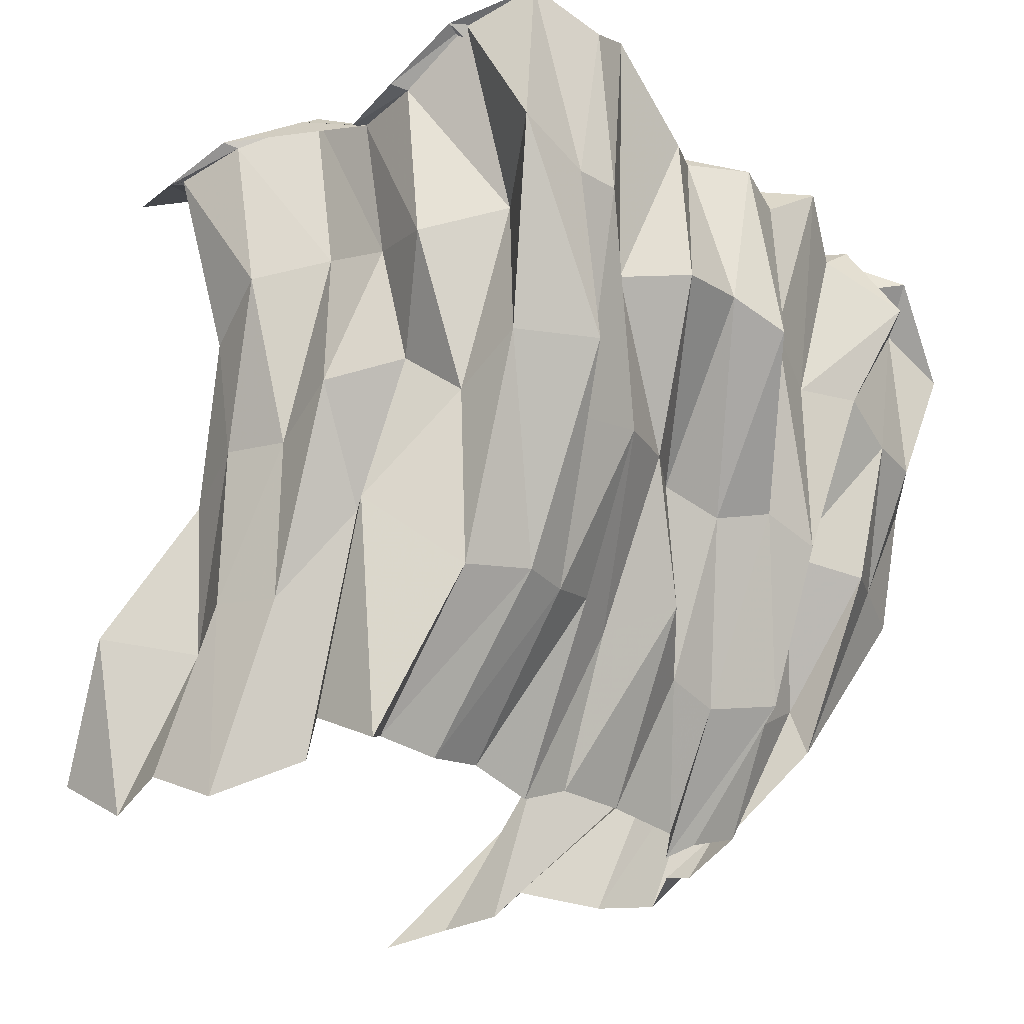
<metadata>
{"format":"obj","ext":"obj","renderer":"f3d","projection":"perspective","resolution":1024,"background":"white","views":[{"elev":-23.7,"azim":-53.6,"up":"+Z"}]}
</metadata>
<code>
g huodong_zhanchang_01_baobian_01
v 145.2 -366.8 250.1
v 26.9 -360.5 277.2
v 33.55 -464.3 586.2
v 124.8 -527.3 611
v 26.9 -360.5 277.2
v -85.08 -442.1 370.6
v -83.28 -424.3 621.1
v 33.55 -464.3 586.2
v -85.08 -442.1 370.6
v -196.2 -351.7 302.6
v -212.2 -494.2 616.5
v -196.2 -351.7 302.6
v -304.6 -390.7 330.3
v -350.4 -530.9 606.2
v -212.2 -494.2 616.5
v -304.6 -390.7 330.3
v -421.9 -415.8 303.5
v -486.8 -517 584.1
v -520.8 -425.7 307.2
v -582.7 -618 667.6
v -486.8 -517 584.1
v -520.8 -425.7 307.2
v -635.1 -369.6 292.8
v -699.1 -517.8 668.7
v -582.7 -618 667.6
v 709.9 -455 571.2
v 509.4 -340.5 237.9
v 484.3 -383.2 247.5
v 581.1 -491.6 601.8
v 484.3 -383.2 247.5
v 479.1 -350.3 340.3
v 457.2 -543.5 581.8
v 581.1 -491.6 601.8
v 479.1 -350.3 340.3
v 367.9 -355.3 283.4
v 341.2 -443 616.7
v 341.2 -443 616.7
v 367.9 -355.3 283.4
v 262.1 -442.5 273.6
v 241.9 -554.2 574.8
v 262.1 -442.5 273.6
v 145.2 -366.8 250.1
v 241.9 -554.2 574.8
v 180.9 -632.5 1315
v 52.48 -603.2 1231
v -48.52 -478 1278
v 77.12 -523.9 1246
v 52.48 -603.2 1231
v -79.91 -634.4 1241
v -168.3 -521.6 1241
v -189.2 -562.1 1229
v -296.1 -438.1 1269
v -189.2 -562.1 1229
v -319.2 -623.7 1185
v -427.5 -504.7 1199
v -319.2 -623.7 1185
v -491.2 -612.8 1322
v -553.8 -481.9 1232
v -427.5 -504.7 1199
v -491.2 -612.8 1322
v -593.6 -632.6 1278
v -673.8 -489.5 1195
v -553.8 -481.9 1232
v -593.6 -632.6 1278
v -736.4 -592.2 1315
v -789.5 -442.2 1270
v -673.8 -489.5 1195
v 776.3 -486.3 1057
v 715.3 -613.6 1106
v 589.3 -460.3 1254
v 690.5 -444.1 1222
v 664 -583.4 1165
v 540.4 -645.2 1263
v 468.4 -501.1 1288
v 563.5 -490.2 1272
v 540.4 -645.2 1263
v 445.8 -586.5 1227
v 330 -458.4 1332
v 468.4 -501.1 1288
v 445.8 -586.5 1227
v 366.3 -602.6 1273
v 254 -509.4 1243
v 294.3 -593.6 1223
v 180.9 -632.5 1315
v 77.12 -523.9 1246
v 207.9 -459.7 1149
v 63.1 -600.3 963.9
v -64.28 -686.6 878.5
v 52.48 -603.2 1231
v 180.9 -632.5 1315
v 124.8 -527.3 611
v 33.55 -464.3 586.2
v -64.28 -686.6 878.5
v 26.9 -360.5 277.2
v 151.6 -262.9 22.9
v -18.66 -254.4 32.63
v -64.28 -686.6 878.5
v -166.7 -641.5 922.6
v -79.91 -634.4 1241
v 33.55 -464.3 586.2
v -83.28 -424.3 621.1
v -166.7 -641.5 922.6
v -64.28 -686.6 878.5
v -85.08 -442.1 370.6
v 26.9 -360.5 277.2
v -163.6 -239.8 33.72
v -309.3 -638 907.7
v -189.2 -562.1 1229
v -83.28 -424.3 621.1
v -309.3 -638 907.7
v -85.08 -442.1 370.6
v -263.1 -222.7 -3.594
v -309.3 -638 907.7
v -415.7 -549.9 884.7
v -319.2 -623.7 1185
v -212.2 -494.2 616.5
v -350.4 -530.9 606.2
v -415.7 -549.9 884.7
v -389.2 -208.3 29.6
v -415.7 -549.9 884.7
v -578.9 -650.2 955.9
v -491.2 -612.8 1322
v -350.4 -530.9 606.2
v -486.8 -517 584.1
v -389.2 -208.3 29.6
v -509 -209.6 11.52
v -304.6 -390.7 330.3
v -578.9 -650.2 955.9
v -657.2 -633.3 958.6
v -593.6 -632.6 1278
v -486.8 -517 584.1
v -657.2 -633.3 958.6
v -520.8 -425.7 307.2
v -611.6 -172.3 31.13
v -798.8 -619.8 1010
v -736.4 -592.2 1315
v -699.1 -517.8 668.7
v -798.8 -619.8 1010
v -635.1 -369.6 292.8
v -520.8 -425.7 307.2
v -697.7 -227.6 -4.611
v 776.3 -486.3 1057
v 730.9 -492.8 829.9
v 580.2 -600 848.9
v 715.3 -613.6 1106
v 730.9 -492.8 829.9
v 709.9 -455 571.2
v 484.3 -383.2 247.5
v 509.4 -340.5 237.9
v 397.7 -95.01 18.02
v 400.6 -146.4 10.29
v 580.2 -600 848.9
v 457.2 -609.9 854.6
v 584 -578.3 1175
v 715.3 -613.6 1106
v 581.1 -491.6 601.8
v 484.3 -383.2 247.5
v 400.6 -146.4 10.29
v 389.4 -257.4 68.21
v 457.2 -609.9 854.6
v 336.9 -614.7 914
v 438 -682.4 1143
v 457.2 -609.9 854.6
v 457.2 -543.5 581.8
v 336.9 -614.7 914
v 367.9 -355.3 283.4
v 479.1 -350.3 340.3
v 267.3 -243.6 30.56
v 438 -682.4 1143
v 336.9 -614.7 914
v 206.7 -566 900.6
v 294.3 -593.6 1223
v 336.9 -614.7 914
v 341.2 -443 616.7
v 206.7 -566 900.6
v 262.1 -442.5 273.6
v 367.9 -355.3 283.4
v 233.7 -199.7 5.078
v 63.1 -600.3 963.9
v 241.9 -554.2 574.8
v 124.8 -527.3 611
v 63.1 -600.3 963.9
v 145.2 -366.8 250.1
v 262.1 -442.5 273.6
v 715.3 -613.6 1106
v 664 -583.4 1165
v 715.3 -613.6 1106
v 540.4 -645.2 1263
v 664 -583.4 1165
v 465.9 -521.2 1224
v 589.3 -460.3 1254
v 563.5 -490.2 1272
v 468.4 -501.1 1288
v 584 -578.3 1175
v 445.8 -586.5 1227
v 540.4 -645.2 1263
v 438 -682.4 1143
v 294.3 -593.6 1223
v 294.3 -593.6 1223
v 207.9 -459.7 1149
v 254 -509.4 1243
v 366.3 -602.6 1273
v 207.9 -459.7 1149
v 312.6 -415.2 1188
v 330 -458.4 1332
v 254 -509.4 1243
v 354 -411.9 1338
v 427.5 -461.9 1302
v 468.4 -501.1 1288
v 427.5 -461.9 1302
v 437.2 -490.9 1247
v 465.9 -521.2 1224
v 468.4 -501.1 1288
v 348.2 -417.1 1229
v 354 -411.9 1338
v -613.8 -109.1 466
v -678.6 21.17 307.7
v -737.3 -127 671.4
v -667.4 -257.3 703.7
v 34.91 -87.25 1311
v 160.5 -133.1 1421
v 122.6 -263.4 1264
v -3.01 -217.5 1360
v -117.1 -261.1 1217
v -96.78 -130.8 1339
v -3.01 -217.5 1360
v -220 -47.28 1334
v -96.78 -130.8 1339
v -117.1 -261.1 1217
v -244.9 -177.5 1296
v -344.1 -113.9 1250
v -220 -47.28 1334
v -382.9 -244.2 1205
v -470.4 -91.14 1322
v -344.1 -113.9 1250
v -382.9 -244.2 1205
v -509.2 -221.4 1225
v -622.6 -229 1202
v -597.7 -98.75 1281
v -509.2 -221.4 1225
v -742.3 -181.7 1180
v -735.5 -51.41 1239
v -726.4 -201.4 1180
v -735.5 -51.41 1239
v -742.3 -181.7 1180
v -767.3 -331.6 1183
v 643.3 -69.5 1207
v 742 -53.28 1101
v 748.8 -183.5 1150
v 637 -199.8 1201
v 160.5 -133.1 1421
v 279.5 -68.89 1317
v 259.2 -199.2 1195
v 122.6 -263.4 1264
v -766.6 -359.3 884.6
v -704.2 -229 913.6
v -726.4 -201.4 1180
v -767.3 -331.6 1183
v -737.3 -127 671.4
v -704.2 -229 913.6
v -766.6 -359.3 884.6
v -566.6 32.93 39
v -671.9 163.2 -28.91
v -678.6 21.17 307.7
v 519.2 -130.4 1230
v 643.3 -69.5 1207
v 510.4 -260.6 1213
v 367.2 -24.35 1200
v 366.4 -154.6 1248
v 259.2 -199.2 1195
v 499 -230.3 1220
v 493.6 -100.1 1232
v 367.2 -24.35 1200
v 404.7 -26.31 1231
v 410.1 -156.6 1255
v 366.4 -154.6 1248
v 732.8 -64.25 464.3
v 573.6 50.34 304
v 584.1 -79.92 337.6
v 694.9 -194.5 487.8
v 748.8 -183.5 1150
v 742 -53.28 1101
v 792.2 -95.5 1020
v 792.1 -225.8 1115
v 792.2 -95.5 1020
v 731.8 -102 719
v 705.3 -232.3 771
v 792.1 -225.8 1115
v 732.8 -64.25 464.3
v 694.9 -194.5 487.8
v 573.6 50.34 304
v 429.7 295.8 55.86
v 533.5 165.5 23.05
v 584.1 -79.92 337.6
v 424.4 -21.07 1297
v 497.9 -71.1 1300
v 456.7 -201.4 1296
v 383.1 -151.3 1446
v 410.1 -156.6 1255
v 404.7 -26.31 1231
v 424.4 -21.07 1297
v 383.1 -151.3 1446
v 493.6 -100.1 1232
v 499 -230.3 1220
v 456.7 -201.4 1296
v -594.8 281.7 282.3
v -722.2 412 304.9
v -632.3 263.8 560.4
v -698.9 133.5 616.1
v -688.5 151.4 323.7
v -698.9 133.5 616.1
v -692.5 3.221 602.1
v -678.6 21.17 307.7
v -692.5 3.221 602.1
v -673.6 -387.6 602
v -635.1 -369.6 292.8
v -757.9 -239.4 408.2
v -667.4 -257.3 703.7
v -673.6 -387.6 602
v -757.9 -239.4 408.2
v -613.8 -109.1 466
v -18.76 303.5 1254
v 106.9 257.7 1281
v 73.08 127.4 1235
v -52.56 173.3 1238
v -52.56 173.3 1238
v 73.08 127.4 1235
v 107 -2.852 1331
v -18.66 43.02 1320
v -18.66 43.02 1320
v 107 -2.852 1331
v 160.5 -133.1 1421
v 34.91 -87.25 1311
v 77.12 -523.9 1246
v -48.52 -478 1278
v -32.17 -347.8 1250
v 93.47 -393.6 1238
v 93.47 -393.6 1238
v -32.17 -347.8 1250
v 122.6 -263.4 1264
v -189.6 129.7 1158
v -139.1 260 1190
v -18.76 303.5 1254
v -164.8 -0.5428 1264
v -52.56 173.3 1238
v -18.66 43.02 1320
v 34.91 -87.25 1311
v -168.3 -521.6 1241
v -165.7 -391.3 1258
v -3.01 -217.5 1360
v -165.7 -391.3 1258
v -267.3 343.5 1278
v -139.1 260 1190
v -189.6 129.7 1158
v -314.1 213.2 1242
v -314.1 213.2 1242
v -189.6 129.7 1158
v -164.8 -0.5428 1264
v -284.9 82.98 1294
v -220 -47.28 1334
v -296.1 -438.1 1269
v -290.9 -307.8 1189
v -165.7 -391.3 1258
v -165.7 -391.3 1258
v -290.9 -307.8 1189
v -244.9 -177.5 1296
v -397.4 276.9 1251
v -314.1 213.2 1242
v -430.2 146.6 1194
v -430.2 146.6 1194
v -314.1 213.2 1242
v -284.9 82.98 1294
v -396.7 16.32 1274
v -220 -47.28 1334
v -427.5 -504.7 1199
v -410 -374.5 1263
v -290.9 -307.8 1189
v -410 -374.5 1263
v -382.9 -244.2 1205
v -523.7 299.7 1235
v -430.2 146.6 1194
v -556.5 169.4 1224
v -556.5 169.4 1224
v -430.2 146.6 1194
v -523 39.13 1262
v -396.7 16.32 1274
v -344.1 -113.9 1250
v -470.4 -91.14 1322
v -536.3 -351.7 1254
v -410 -374.5 1263
v -410 -374.5 1263
v -536.3 -351.7 1254
v -509.2 -221.4 1225
v -382.9 -244.2 1205
v -691.8 161.8 1203
v -645 292 1235
v -556.5 169.4 1224
v -662.6 31.51 1241
v -691.8 161.8 1203
v -556.5 169.4 1224
v -470.4 -91.14 1322
v -536.3 -351.7 1254
v -668.6 -359.3 1254
v -668.6 -359.3 1254
v -622.6 -229 1202
v -816.3 209.1 1155
v -758.4 339.4 1181
v -691.8 161.8 1203
v -810.9 78.86 1204
v -668.6 -359.3 1254
v -789.5 -442.2 1270
v -792.4 -311.9 1191
v -792.4 -311.9 1191
v -742.3 -181.7 1180
v -800.1 189.4 1164
v -758.4 339.4 1181
v -816.3 209.1 1155
v -791.4 59.18 1194
v -791.4 59.18 1194
v -816.3 209.1 1155
v -810.9 78.86 1204
v -715.6 -71.09 1249
v -715.6 -71.09 1249
v -810.9 78.86 1204
v -735.5 -51.41 1239
v -789.5 -442.2 1270
v -736.4 -592.2 1315
v -763.6 -461.9 1272
v -792.4 -311.9 1191
v -763.6 -461.9 1272
v -767.3 -331.6 1183
v -742.3 -181.7 1180
v 620.1 321.3 1220
v 709.7 337.5 1173
v 686.9 207.2 1192
v 563 191 1238
v 672.7 76.98 1174
v 568 60.77 1230
v 568 60.77 1230
v 672.7 76.98 1174
v 690.5 -444.1 1222
v 589.3 -460.3 1254
v 586.4 -330 1173
v 689.3 -313.8 1260
v 586.4 -330 1173
v 637 -199.8 1201
v 748.8 -183.5 1150
v 106.9 257.7 1281
v 237.1 321.9 1221
v 186.6 191.6 1224
v 186.6 191.6 1224
v 211.4 61.37 1183
v 211.4 61.37 1183
v 279.5 -68.89 1317
v 160.5 -133.1 1421
v 210.5 -329.4 1238
v 207.9 -459.7 1149
v 77.12 -523.9 1246
v 93.47 -393.6 1238
v 93.47 -393.6 1238
v 259.2 -199.2 1195
v -766.5 31.49 914.9
v -706.3 161.8 842
v -800.1 189.4 1164
v -791.4 59.18 1194
v -695.2 -98.77 941.7
v -715.6 -71.09 1249
v -695.2 -98.77 941.7
v -715.6 -71.09 1249
v -726.4 -201.4 1180
v -763.6 -461.9 1272
v -736.4 -592.2 1315
v -798.8 -619.8 1010
v -670.2 -489.6 929
v -767.3 -331.6 1183
v -670.2 -489.6 929
v -698.9 133.5 616.1
v -632.3 263.8 560.4
v -706.3 161.8 842
v -692.5 3.221 602.1
v -698.9 133.5 616.1
v -695.2 -98.77 941.7
v -704.2 -229 913.6
v -670.2 -489.6 929
v -699.1 -517.8 668.7
v -673.6 -387.6 602
v -670.2 -489.6 929
v -673.6 -387.6 602
v -667.4 -257.3 703.7
v -634.9 423.7 -9.783
v -642 554 67.62
v -722.2 412 304.9
v -680.9 293.5 28.47
v -634.9 423.7 -9.783
v -594.8 281.7 282.3
v -671.9 163.2 -28.91
v -680.9 293.5 28.47
v -688.5 151.4 323.7
v -697.7 -227.6 -4.611
v -690.8 -97.33 57.7
v -613.8 -109.1 466
v -690.8 -97.33 57.7
v -566.6 32.93 39
v 497.6 260.4 1216
v 620.1 321.3 1220
v 563 191 1238
v 436.1 130.2 1218
v 563 191 1238
v 568 60.77 1230
v 443.8 -0.08947 1164
v 568 60.77 1230
v 643.3 -69.5 1207
v 589.3 -460.3 1254
v 465.9 -521.2 1224
v 462.9 -390.9 1198
v 586.4 -330 1173
v 462.9 -390.9 1198
v 637 -199.8 1201
v 237.1 321.9 1221
v 340.1 366.4 1190
v 295.2 236.2 1225
v 295.2 236.2 1225
v 293.1 105.9 1184
v 211.4 61.37 1183
v 293.1 105.9 1184
v 367.2 -24.35 1200
v 279.5 -68.89 1317
v 312.6 -415.2 1188
v 207.9 -459.7 1149
v 310.2 -284.9 1233
v 310.2 -284.9 1233
v 210.5 -329.4 1238
v 259.2 -199.2 1195
v 366.4 -154.6 1248
v 437.1 160.5 1227
v 454 290.7 1192
v 428.7 30.21 1168
v 437.1 160.5 1227
v 436.1 130.2 1218
v 493.6 -100.1 1232
v 428.7 30.21 1168
v 443.8 -0.08947 1164
v 519.2 -130.4 1230
v 465.9 -521.2 1224
v 437.2 -490.9 1247
v 438.6 -360.6 1208
v 438.6 -360.6 1208
v 365.1 364.5 1162
v 348.2 234.2 1218
v 348.2 234.2 1218
v 339.8 104 1185
v 339.8 104 1185
v 404.7 -26.31 1231
v 349.7 -286.8 1272
v 348.2 -417.1 1229
v 312.6 -415.2 1188
v 310.2 -284.9 1233
v 682 326.5 535.9
v 657.9 441.1 331.6
v 501.9 310.9 337.5
v 766.2 196.3 546.6
v 501.9 310.9 337.5
v 663.4 180.6 301
v 680.7 66.02 536.6
v 663.4 180.6 301
v 573.6 50.34 304
v 509.4 -340.5 237.9
v 709.9 -455 571.2
v 675.7 -324.8 604.9
v 652.7 -210.2 288.9
v 675.7 -324.8 604.9
v 694.9 -194.5 487.8
v 584.1 -79.92 337.6
v 686.9 207.2 1192
v 709.7 337.5 1173
v 772.4 295.3 1101
v 816.3 165 1087
v 816.3 165 1087
v 737.7 34.76 1114
v 737.7 34.76 1114
v 792.2 -95.5 1020
v 782.7 -356 1113
v 776.3 -486.3 1057
v 689.3 -313.8 1260
v 689.3 -313.8 1260
v 748.8 -183.5 1150
v 772.4 295.3 1101
v 721.3 288.8 817
v 784.8 158.5 812.3
v 816.3 165 1087
v 816.3 165 1087
v 784.8 158.5 812.3
v 721.3 28.26 798.8
v 737.7 34.76 1114
v 737.7 34.76 1114
v 721.3 28.26 798.8
v 792.2 -95.5 1020
v 730.9 -492.8 829.9
v 776.3 -486.3 1057
v 782.7 -356 1113
v 662 -362.5 885
v 662 -362.5 885
v 782.7 -356 1113
v 705.3 -232.3 771
v 682 326.5 535.9
v 766.2 196.3 546.6
v 766.2 196.3 546.6
v 680.7 66.02 536.6
v 732.8 -64.25 464.3
v 709.9 -455 571.2
v 662 -362.5 885
v 470 686.6 1.988
v 507.6 556.3 28.96
v 501.9 310.9 337.5
v 507.6 556.3 28.96
v 513.1 426 40.95
v 663.4 180.6 301
v 513.1 426 40.95
v 429.7 295.8 55.86
v 573.6 50.34 304
v 541.7 35.25 8.039
v 652.7 -210.2 288.9
v 541.7 35.25 8.039
v 652.7 -210.2 288.9
v 393.6 369.7 1218
v 467.2 319.7 1264
v 446.8 189.4 1286
v 373.2 239.5 1286
v 446.8 189.4 1286
v 471.5 59.17 1228
v 398 109.2 1248
v 398 109.2 1248
v 471.5 59.17 1228
v 497.9 -71.1 1300
v 469.7 -331.6 1281
v 396.1 -281.6 1325
v 396.1 -281.6 1325
v 383.1 -151.3 1446
v 348.2 234.2 1218
v 365.1 364.5 1162
v 393.6 369.7 1218
v 373.2 239.5 1286
v 339.8 104 1185
v 373.2 239.5 1286
v 398 109.2 1248
v 398 109.2 1248
v 424.4 -21.07 1297
v 396.1 -281.6 1325
v 349.7 -286.8 1272
v 383.1 -151.3 1446
v 349.7 -286.8 1272
v 410.1 -156.6 1255
v 467.2 319.7 1264
v 454 290.7 1192
v 437.1 160.5 1227
v 446.8 189.4 1286
v 437.1 160.5 1227
v 428.7 30.21 1168
v 471.5 59.17 1228
v 493.6 -100.1 1232
v 438.6 -360.6 1208
v 437.2 -490.9 1247
v 427.5 -461.9 1302
v 469.7 -331.6 1281
v 469.7 -331.6 1281
v 499 -230.3 1220
f 2 1 3
f 4 3 1
f 6 5 7
f 8 7 5
f 10 9 11
f 7 11 9
f 13 12 14
f 15 14 12
f 16 14 17
f 18 17 14
f 19 17 20
f 21 20 17
f 23 22 24
f 25 24 22
f 27 26 28
f 29 28 26
f 31 30 32
f 33 32 30
f 35 34 36
f 32 36 34
f 38 37 39
f 40 39 37
f 42 41 4
f 43 4 41
f 45 44 46
f 47 46 44
f 49 48 50
f 46 50 48
f 51 49 52
f 50 52 49
f 54 53 55
f 52 55 53
f 57 56 58
f 59 58 56
f 61 60 62
f 63 62 60
f 65 64 66
f 67 66 64
f 69 68 70
f 71 70 68
f 73 72 74
f 75 74 72
f 77 76 78
f 79 78 76
f 81 80 82
f 78 82 80
f 84 83 85
f 86 85 83
f 88 87 89
f 90 89 87
f 92 91 93
f 87 93 91
f 1 94 95
f 96 95 94
f 98 97 99
f 89 99 97
f 101 100 102
f 103 102 100
f 105 104 96
f 106 96 104
f 107 98 108
f 99 108 98
f 11 109 110
f 102 110 109
f 111 10 106
f 112 106 10
f 114 113 115
f 108 115 113
f 117 116 118
f 113 118 116
f 10 13 112
f 119 112 13
f 121 120 122
f 115 122 120
f 124 123 121
f 120 121 123
f 126 125 17
f 127 17 125
f 129 128 130
f 122 130 128
f 20 131 132
f 121 132 131
f 17 133 126
f 134 126 133
f 135 129 136
f 130 136 129
f 137 25 138
f 129 138 25
f 140 139 134
f 141 134 139
f 143 142 144
f 145 144 142
f 147 146 29
f 144 29 146
f 149 148 150
f 151 150 148
f 153 152 154
f 155 154 152
f 32 156 153
f 144 153 156
f 157 31 158
f 159 158 31
f 160 154 161
f 162 161 154
f 164 163 36
f 165 36 163
f 167 166 159
f 168 159 166
f 170 169 171
f 172 171 169
f 174 173 40
f 175 40 173
f 177 176 168
f 178 168 176
f 179 175 90
f 172 90 175
f 181 180 182
f 175 182 180
f 184 183 178
f 95 178 183
f 185 70 186
f 75 186 70
f 154 187 188
f 189 188 187
f 191 190 192
f 193 192 190
f 162 194 195
f 196 195 194
f 198 197 81
f 195 81 197
f 200 199 201
f 202 201 199
f 204 203 205
f 206 205 203
f 208 207 209
f 78 209 207
f 211 210 212
f 213 212 210
f 215 214 205
f 204 205 214
f 217 216 218
f 219 218 216
f 221 220 222
f 223 222 220
f 225 224 220
f 226 220 224
f 228 227 229
f 230 229 227
f 232 231 230
f 233 230 231
f 235 234 236
f 237 236 234
f 239 238 234
f 240 234 238
f 242 241 239
f 238 239 241
f 244 243 245
f 246 245 243
f 248 247 249
f 250 249 247
f 252 251 253
f 254 253 251
f 256 255 257
f 258 257 255
f 259 219 260
f 261 260 219
f 263 262 264
f 216 264 262
f 266 265 250
f 267 250 265
f 268 252 269
f 270 269 252
f 272 271 265
f 267 265 271
f 274 273 275
f 276 275 273
f 278 277 279
f 280 279 277
f 282 281 283
f 284 283 281
f 286 285 287
f 288 287 285
f 289 286 290
f 287 290 286
f 292 291 293
f 294 293 291
f 296 295 297
f 298 297 295
f 300 299 301
f 302 301 299
f 303 296 304
f 305 304 296
f 307 306 308
f 309 308 306
f 306 310 311
f 312 311 310
f 310 313 314
f 259 314 313
f 24 315 316
f 317 316 315
f 319 318 320
f 321 320 318
f 323 322 324
f 325 324 322
f 327 326 328
f 329 328 326
f 331 330 332
f 333 332 330
f 335 334 336
f 337 336 334
f 339 338 223
f 340 223 338
f 342 341 343
f 325 343 341
f 341 344 345
f 346 345 344
f 344 225 330
f 347 330 225
f 46 336 348
f 349 348 336
f 336 350 351
f 224 351 350
f 353 352 354
f 355 354 352
f 357 356 358
f 359 358 356
f 358 359 225
f 360 225 359
f 361 348 362
f 363 362 348
f 365 364 366
f 229 366 364
f 352 367 368
f 369 368 367
f 371 370 372
f 373 372 370
f 372 373 374
f 231 374 373
f 375 361 376
f 377 376 361
f 378 377 379
f 366 379 377
f 367 380 381
f 382 381 380
f 384 383 373
f 385 373 383
f 386 385 387
f 388 387 385
f 63 375 389
f 390 389 375
f 392 391 393
f 394 393 391
f 396 395 380
f 397 380 395
f 399 398 400
f 385 400 398
f 398 239 385
f 401 385 239
f 63 402 67
f 403 67 402
f 392 393 404
f 405 404 393
f 407 406 396
f 408 396 406
f 406 409 399
f 398 399 409
f 409 242 398
f 239 398 242
f 67 410 411
f 412 411 410
f 410 405 413
f 414 413 405
f 416 415 417
f 418 417 415
f 420 419 421
f 422 421 419
f 423 243 424
f 425 424 243
f 427 426 428
f 429 428 426
f 430 429 431
f 432 431 429
f 434 433 435
f 436 435 433
f 435 436 437
f 438 437 436
f 440 439 282
f 247 282 439
f 442 441 443
f 444 443 441
f 445 444 446
f 447 446 444
f 449 448 450
f 324 450 448
f 451 324 452
f 328 452 324
f 453 328 454
f 455 454 328
f 457 456 458
f 459 458 456
f 460 456 340
f 461 340 456
f 463 462 464
f 465 464 462
f 462 466 419
f 467 419 466
f 468 256 469
f 470 469 256
f 472 471 473
f 474 473 471
f 471 475 476
f 261 476 475
f 478 477 479
f 462 479 477
f 481 480 462
f 482 462 480
f 480 259 468
f 483 468 259
f 473 484 485
f 486 485 484
f 487 261 488
f 489 488 261
f 491 490 492
f 306 492 490
f 494 493 495
f 310 495 493
f 497 496 498
f 313 498 496
f 316 317 499
f 500 499 317
f 320 501 502
f 503 502 501
f 505 504 506
f 507 506 504
f 508 507 509
f 510 509 507
f 511 510 512
f 265 512 510
f 514 513 515
f 443 515 513
f 517 516 267
f 518 267 516
f 520 519 521
f 450 521 519
f 522 450 523
f 524 523 450
f 525 453 526
f 527 526 453
f 529 528 456
f 530 456 528
f 532 531 533
f 534 533 531
f 536 535 504
f 507 504 535
f 538 537 539
f 510 539 537
f 541 540 542
f 543 542 540
f 544 517 545
f 546 545 517
f 517 267 547
f 271 547 267
f 548 520 549
f 521 549 520
f 550 522 551
f 523 551 522
f 552 523 553
f 273 553 523
f 555 554 556
f 557 556 554
f 531 554 276
f 275 276 554
f 559 558 560
f 561 560 558
f 562 561 563
f 564 563 561
f 565 564 566
f 277 566 564
f 568 567 569
f 570 569 567
f 571 570 572
f 573 572 570
f 575 574 576
f 577 576 574
f 574 437 578
f 579 578 437
f 437 282 580
f 581 580 282
f 583 582 71
f 584 71 582
f 582 284 585
f 586 585 284
f 588 587 589
f 590 589 587
f 592 591 593
f 594 593 591
f 596 595 286
f 597 286 595
f 599 598 600
f 601 600 598
f 603 602 288
f 604 288 602
f 605 588 606
f 589 606 588
f 607 592 608
f 593 608 592
f 608 593 609
f 286 609 593
f 610 571 598
f 611 598 571
f 611 571 287
f 290 287 571
f 612 559 613
f 614 613 559
f 615 562 616
f 617 616 562
f 618 565 619
f 620 619 565
f 150 621 567
f 622 567 621
f 624 623 573
f 293 573 623
f 626 625 627
f 628 627 625
f 629 628 630
f 631 630 628
f 633 632 634
f 295 634 632
f 208 635 207
f 636 207 635
f 637 635 638
f 297 638 635
f 640 639 641
f 642 641 639
f 639 643 644
f 645 644 643
f 643 300 646
f 647 646 300
f 215 648 555
f 649 555 648
f 648 650 651
f 652 651 650
f 654 653 655
f 656 655 653
f 657 656 658
f 659 658 656
f 658 659 660
f 296 660 659
f 662 661 663
f 664 663 661
f 665 661 305
f 666 305 661

</code>
